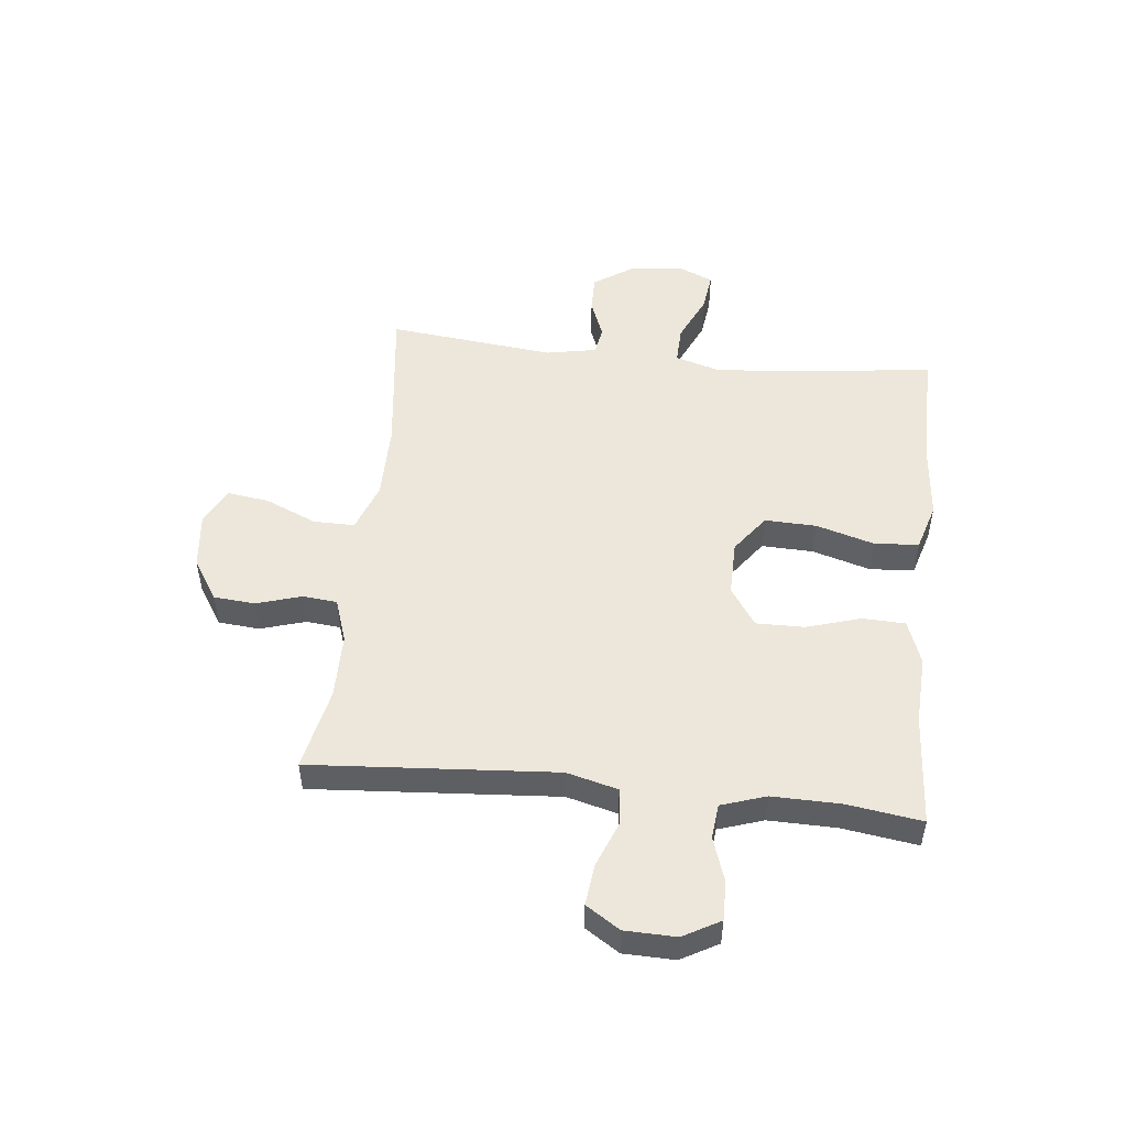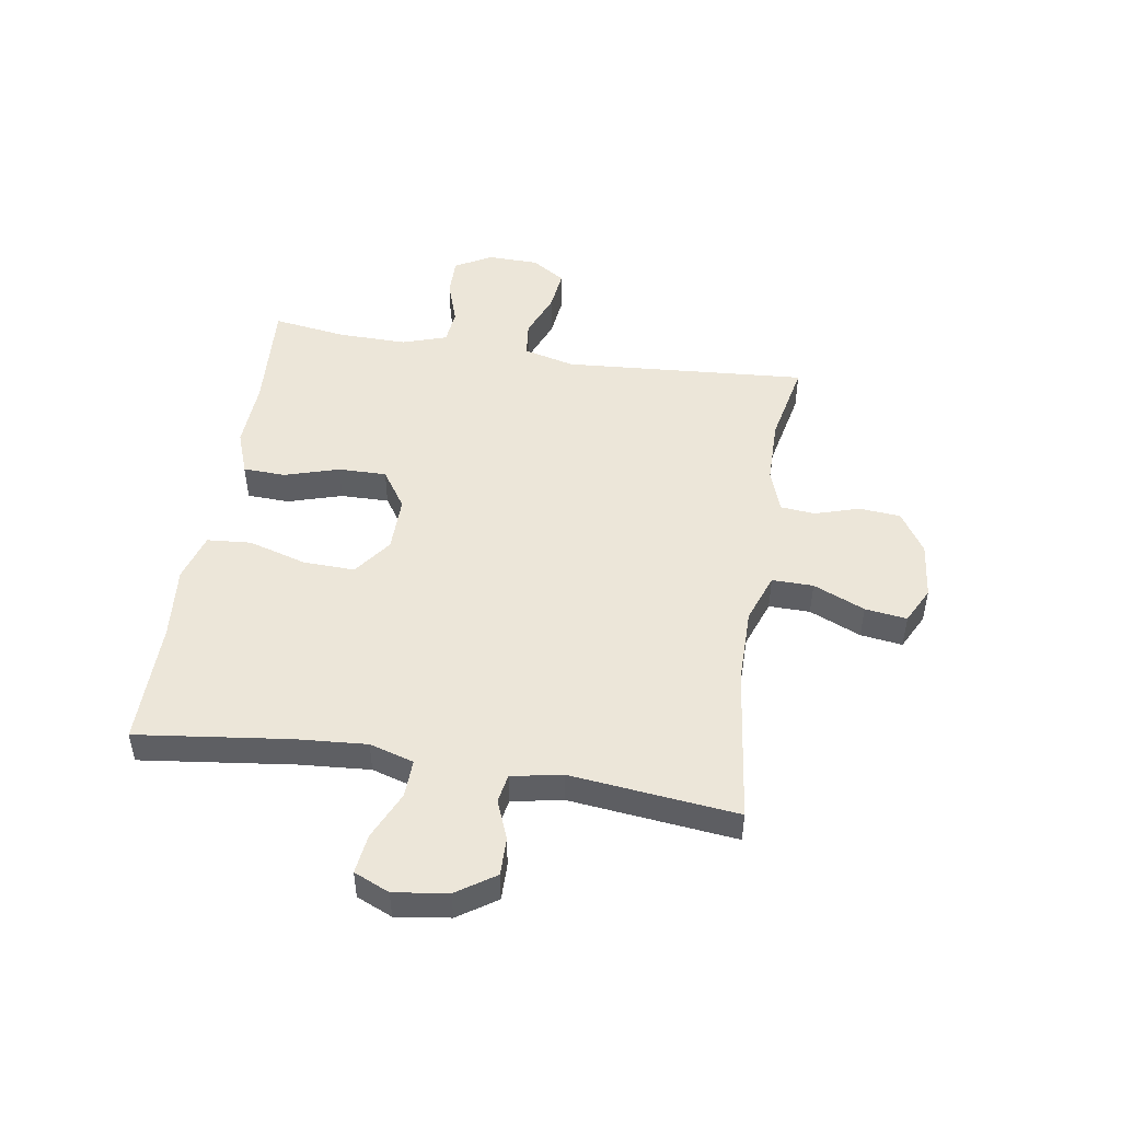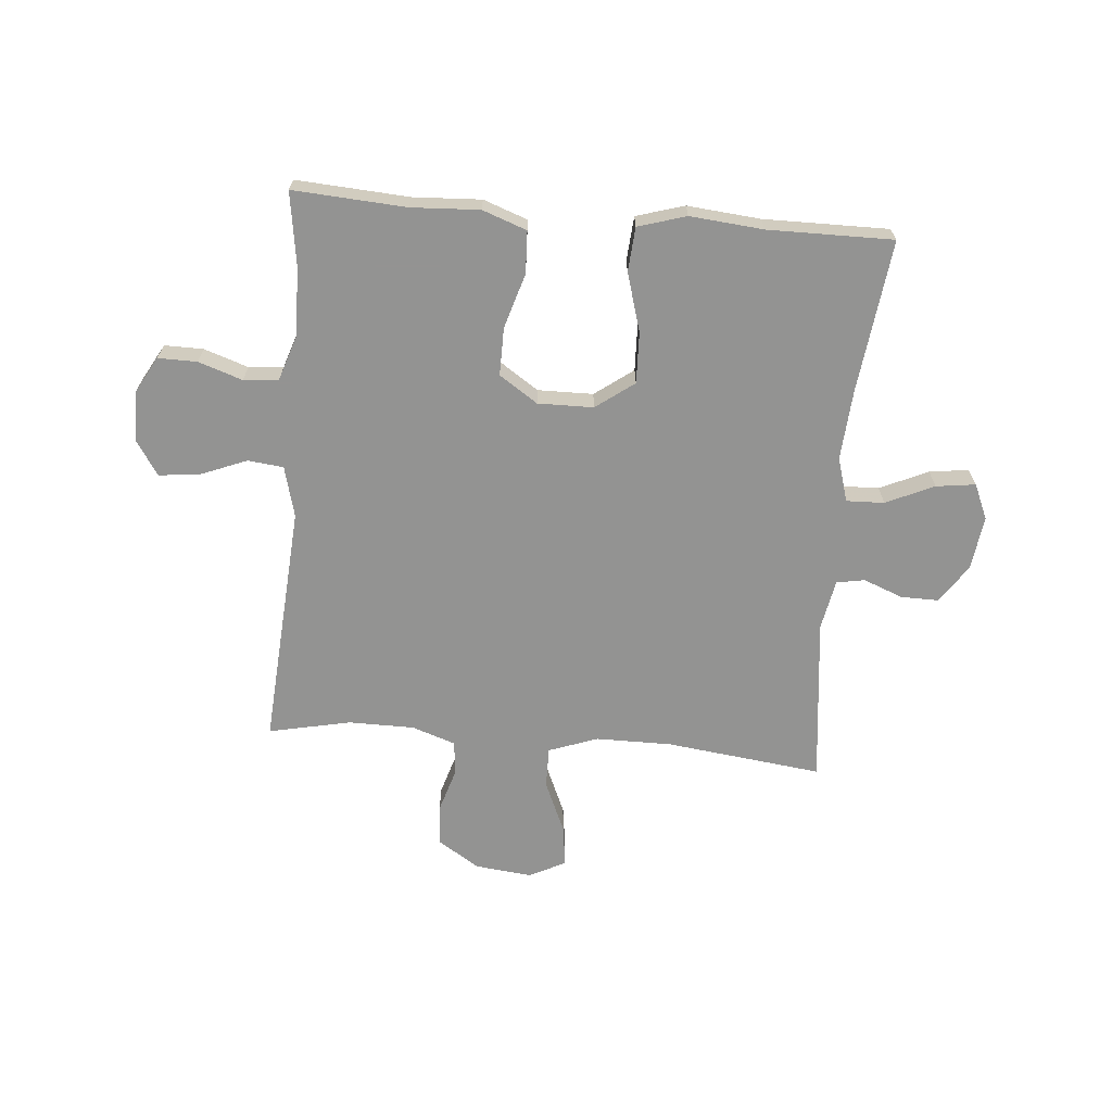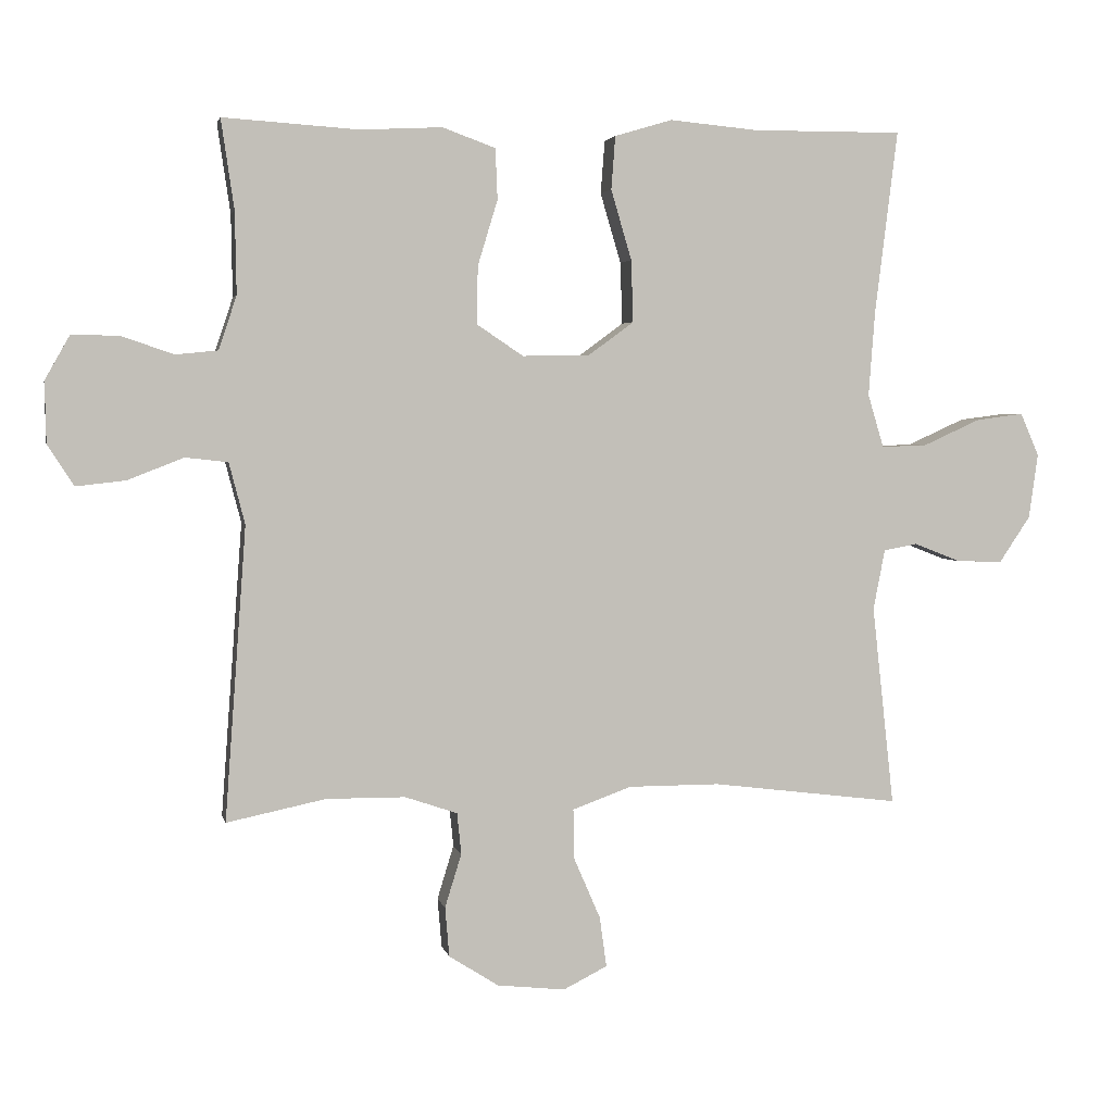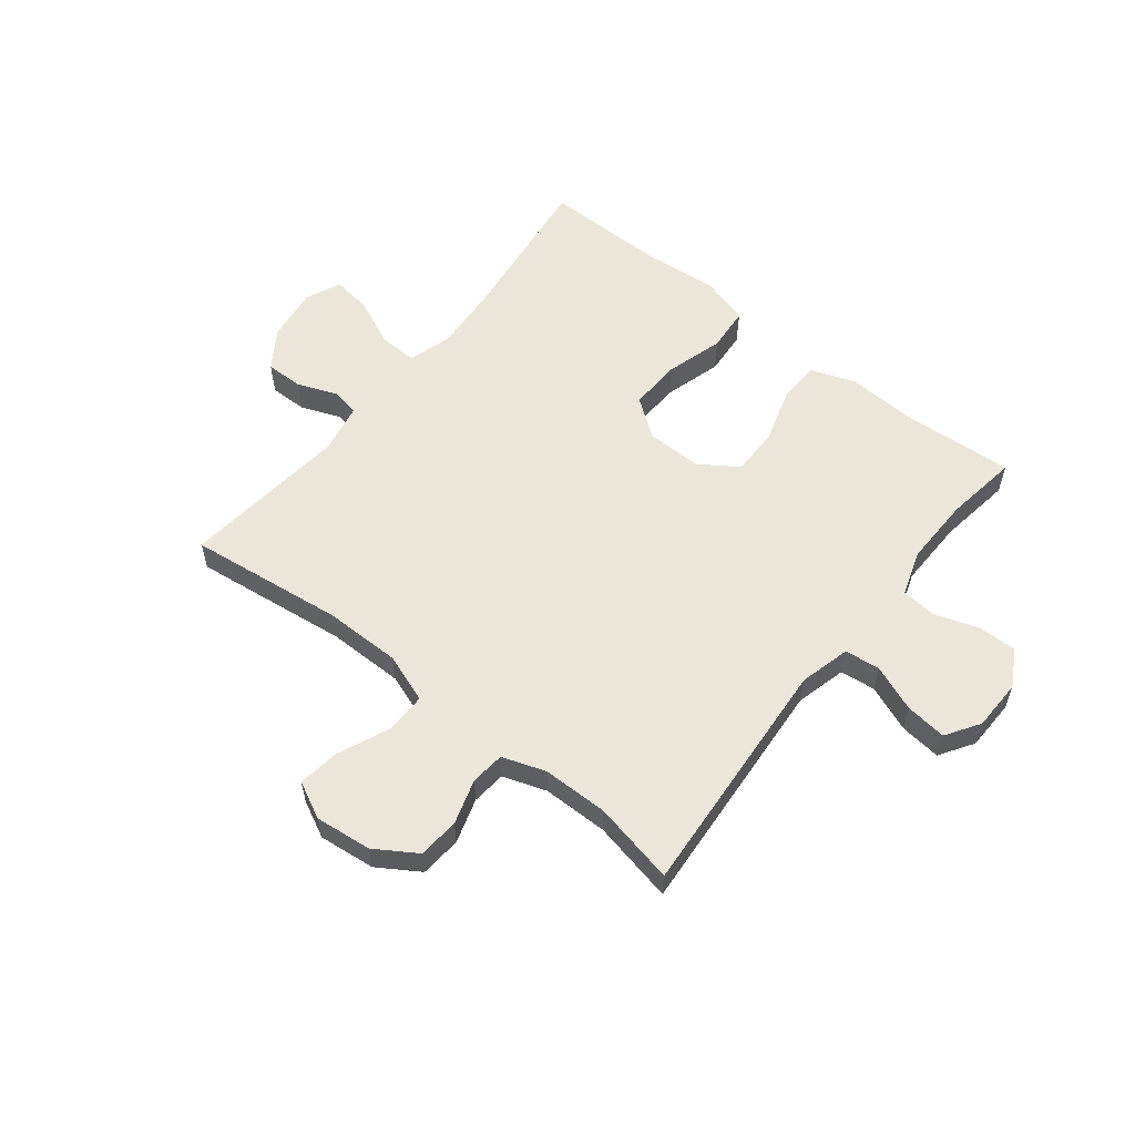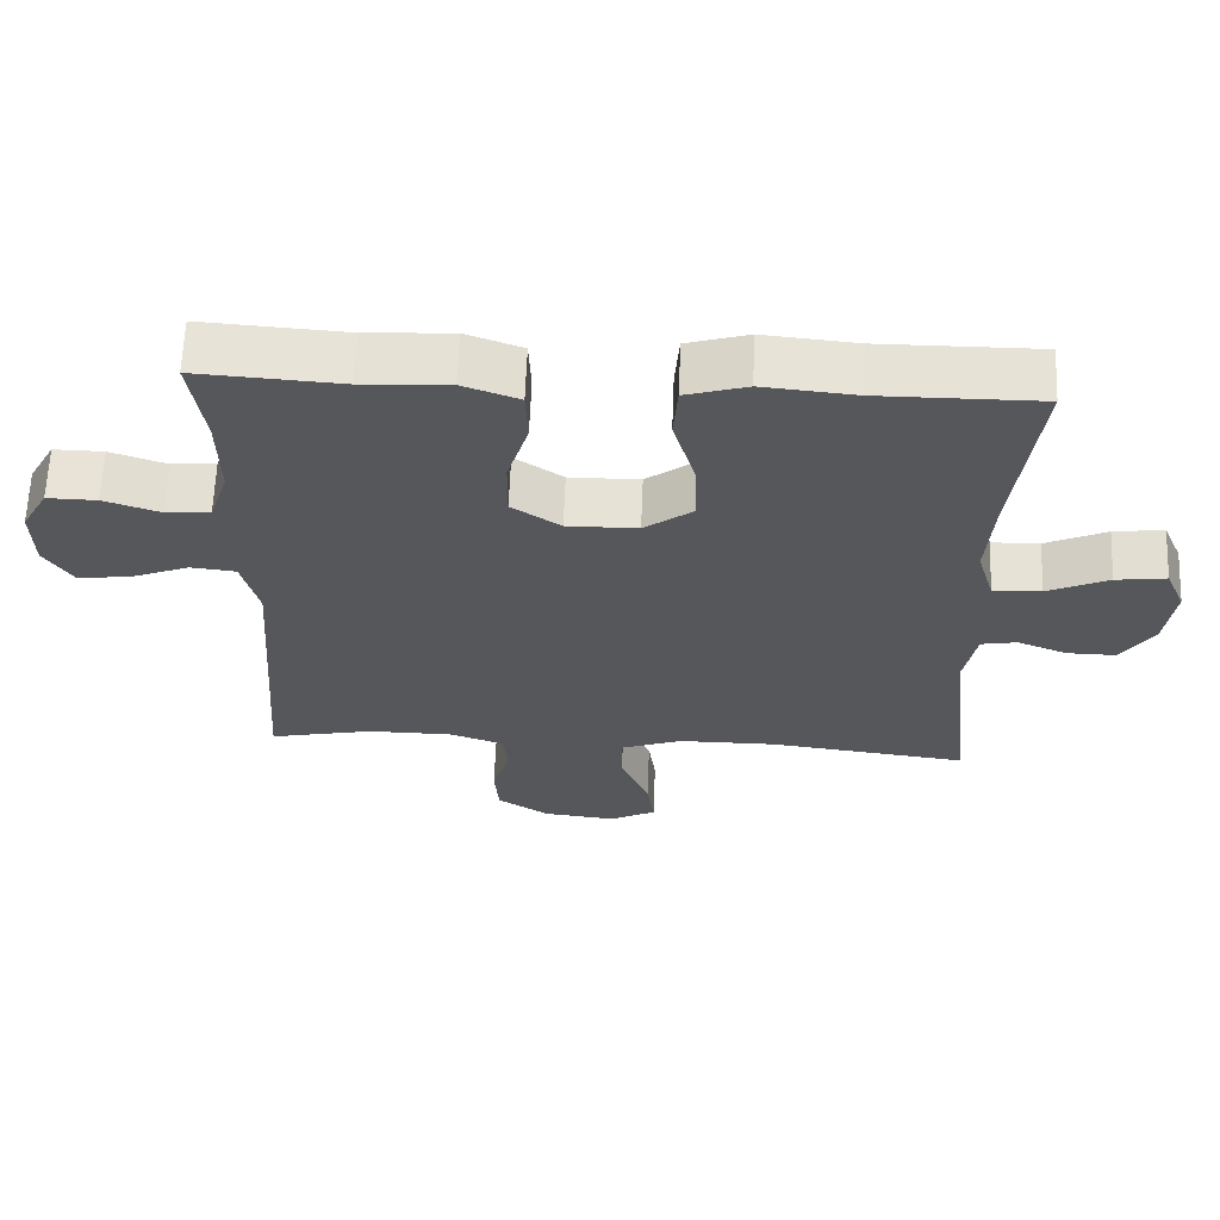
<metadata>
{"format":"obj","ext":"obj","renderer":"f3d","projection":"perspective","resolution":1024,"background":"white","views":[{"elev":50.4,"azim":-83.8,"up":"+Y"},{"elev":48.7,"azim":99.0,"up":"+Y"},{"elev":-66.7,"azim":-4.8,"up":"+Y"},{"elev":3.3,"azim":-11.7,"up":"+Z"},{"elev":57.5,"azim":-141.6,"up":"+Y"},{"elev":62.9,"azim":2.2,"up":"+Z"}]}
</metadata>
<code>
v 0.5 0.07 0.5
v 0.467 0.07 0.233
v 0.458 0.07 0.111
v 0.481 0.07 0.034
v 0.547 0.07 0.036
v 0.631 0.07 0.074
v 0.7 0.07 0.083
v 0.727 0.07 0.021
v 0.714 0.07 -0.073
v 0.669 0.07 -0.14
v 0.603 0.07 -0.139
v 0.534 0.07 -0.112
v 0.485 0.07 -0.121
v 0.468 0.07 -0.209
v 0.5 0.07 -0.5
v 0.227 0.07 -0.466
v 0.094 0.07 -0.466
v 0.008 0.07 -0.497
v 0.009 0.07 -0.569
v 0.048 0.07 -0.659
v 0.058 0.07 -0.732
v -0.006 0.07 -0.764
v -0.105 0.07 -0.753
v -0.177 0.07 -0.707
v -0.183 0.07 -0.635
v -0.159 0.07 -0.557
v -0.165 0.07 -0.497
v -0.241 0.07 -0.471
v -0.356 0.07 -0.47
v -0.5 0.07 -0.5
v -0.469 0.07 -0.074
v -0.492 0.07 0.015
v -0.554 0.07 0.022
v -0.635 0.07 -0.01
v -0.707 0.07 -0.018
v -0.745 0.07 0.041
v -0.747 0.07 0.13
v -0.711 0.07 0.194
v -0.643 0.07 0.193
v -0.566 0.07 0.167
v -0.505 0.07 0.173
v -0.479 0.07 0.251
v -0.481 0.07 0.37
v -0.5 0.07 0.5
v -0.303 0.07 0.487
v -0.184 0.07 0.493
v -0.107 0.07 0.465
v -0.104 0.07 0.391
v -0.133 0.07 0.296
v -0.134 0.07 0.212
v -0.067 0.07 0.167
v 0.03 0.07 0.168
v 0.097 0.07 0.217
v 0.094 0.07 0.307
v 0.064 0.07 0.409
v 0.07 0.07 0.486
v 0.154 0.07 0.511
v 0.282 0.07 0.499
v 0.5 0 0.5
v 0.467 0 0.233
v 0.458 0 0.111
v 0.481 0 0.034
v 0.547 0 0.036
v 0.631 0 0.074
v 0.7 0 0.083
v 0.727 0 0.021
v 0.714 0 -0.073
v 0.669 0 -0.14
v 0.603 0 -0.139
v 0.534 0 -0.112
v 0.485 0 -0.121
v 0.468 0 -0.209
v 0.5 0 -0.5
v 0.227 0 -0.466
v 0.094 0 -0.466
v 0.008 0 -0.497
v 0.009 0 -0.569
v 0.048 0 -0.659
v 0.058 0 -0.732
v -0.006 0 -0.764
v -0.105 0 -0.753
v -0.177 0 -0.707
v -0.183 0 -0.635
v -0.159 0 -0.557
v -0.165 0 -0.497
v -0.241 0 -0.471
v -0.356 0 -0.47
v -0.5 0 -0.5
v -0.469 0 -0.074
v -0.492 0 0.015
v -0.554 0 0.022
v -0.635 0 -0.01
v -0.707 0 -0.018
v -0.745 0 0.041
v -0.747 0 0.13
v -0.711 0 0.194
v -0.643 0 0.193
v -0.566 0 0.167
v -0.505 0 0.173
v -0.479 0 0.251
v -0.481 0 0.37
v -0.5 0 0.5
v -0.303 0 0.487
v -0.184 0 0.493
v -0.107 0 0.465
v -0.104 0 0.391
v -0.133 0 0.296
v -0.134 0 0.212
v -0.067 0 0.167
v 0.03 0 0.168
v 0.097 0 0.217
v 0.094 0 0.307
v 0.064 0 0.409
v 0.07 0 0.486
v 0.154 0 0.511
v 0.282 0 0.499
f 55 56 57 58
f 54 55 58 1
f 53 54 1 2
f 52 53 2 3
f 51 52 3 4
f 46 47 48 49
f 45 46 49 50
f 43 44 45 50
f 42 43 50 51
f 37 38 39 40
f 37 40 41
f 36 37 41
f 33 34 35 36
f 33 36 41
f 32 33 41 42
f 29 30 31
f 28 29 31 32
f 27 28 32 42
f 23 24 25 26
f 23 26 27
f 22 23 27
f 19 20 21 22
f 18 19 22 27
f 17 18 27 42
f 14 15 16
f 13 14 16 17
f 9 10 11 12
f 9 12 13
f 8 9 13
f 5 6 7 8
f 4 5 8 13
f 17 42 51
f 4 13 17 51
f 116 115 114 113
f 59 116 113 112
f 60 59 112 111
f 61 60 111 110
f 62 61 110 109
f 107 106 105 104
f 108 107 104 103
f 108 103 102 101
f 109 108 101 100
f 98 97 96 95
f 99 98 95
f 99 95 94
f 94 93 92 91
f 99 94 91
f 100 99 91 90
f 89 88 87
f 90 89 87 86
f 100 90 86 85
f 84 83 82 81
f 85 84 81
f 85 81 80
f 80 79 78 77
f 85 80 77 76
f 100 85 76 75
f 74 73 72
f 75 74 72 71
f 70 69 68 67
f 71 70 67
f 71 67 66
f 66 65 64 63
f 71 66 63 62
f 109 100 75
f 109 75 71 62
f 1 59 60 2
f 2 60 61 3
f 3 61 62 4
f 4 62 63 5
f 5 63 64 6
f 6 64 65 7
f 7 65 66 8
f 8 66 67 9
f 9 67 68 10
f 10 68 69 11
f 11 69 70 12
f 12 70 71 13
f 13 71 72 14
f 14 72 73 15
f 15 73 74 16
f 16 74 75 17
f 17 75 76 18
f 18 76 77 19
f 19 77 78 20
f 20 78 79 21
f 21 79 80 22
f 22 80 81 23
f 23 81 82 24
f 24 82 83 25
f 25 83 84 26
f 26 84 85 27
f 27 85 86 28
f 28 86 87 29
f 29 87 88 30
f 30 88 89 31
f 31 89 90 32
f 32 90 91 33
f 33 91 92 34
f 34 92 93 35
f 35 93 94 36
f 36 94 95 37
f 37 95 96 38
f 38 96 97 39
f 39 97 98 40
f 40 98 99 41
f 41 99 100 42
f 42 100 101 43
f 43 101 102 44
f 44 102 103 45
f 45 103 104 46
f 46 104 105 47
f 47 105 106 48
f 48 106 107 49
f 49 107 108 50
f 50 108 109 51
f 51 109 110 52
f 52 110 111 53
f 53 111 112 54
f 54 112 113 55
f 55 113 114 56
f 56 114 115 57
f 57 115 116 58
f 58 116 59 1

</code>
